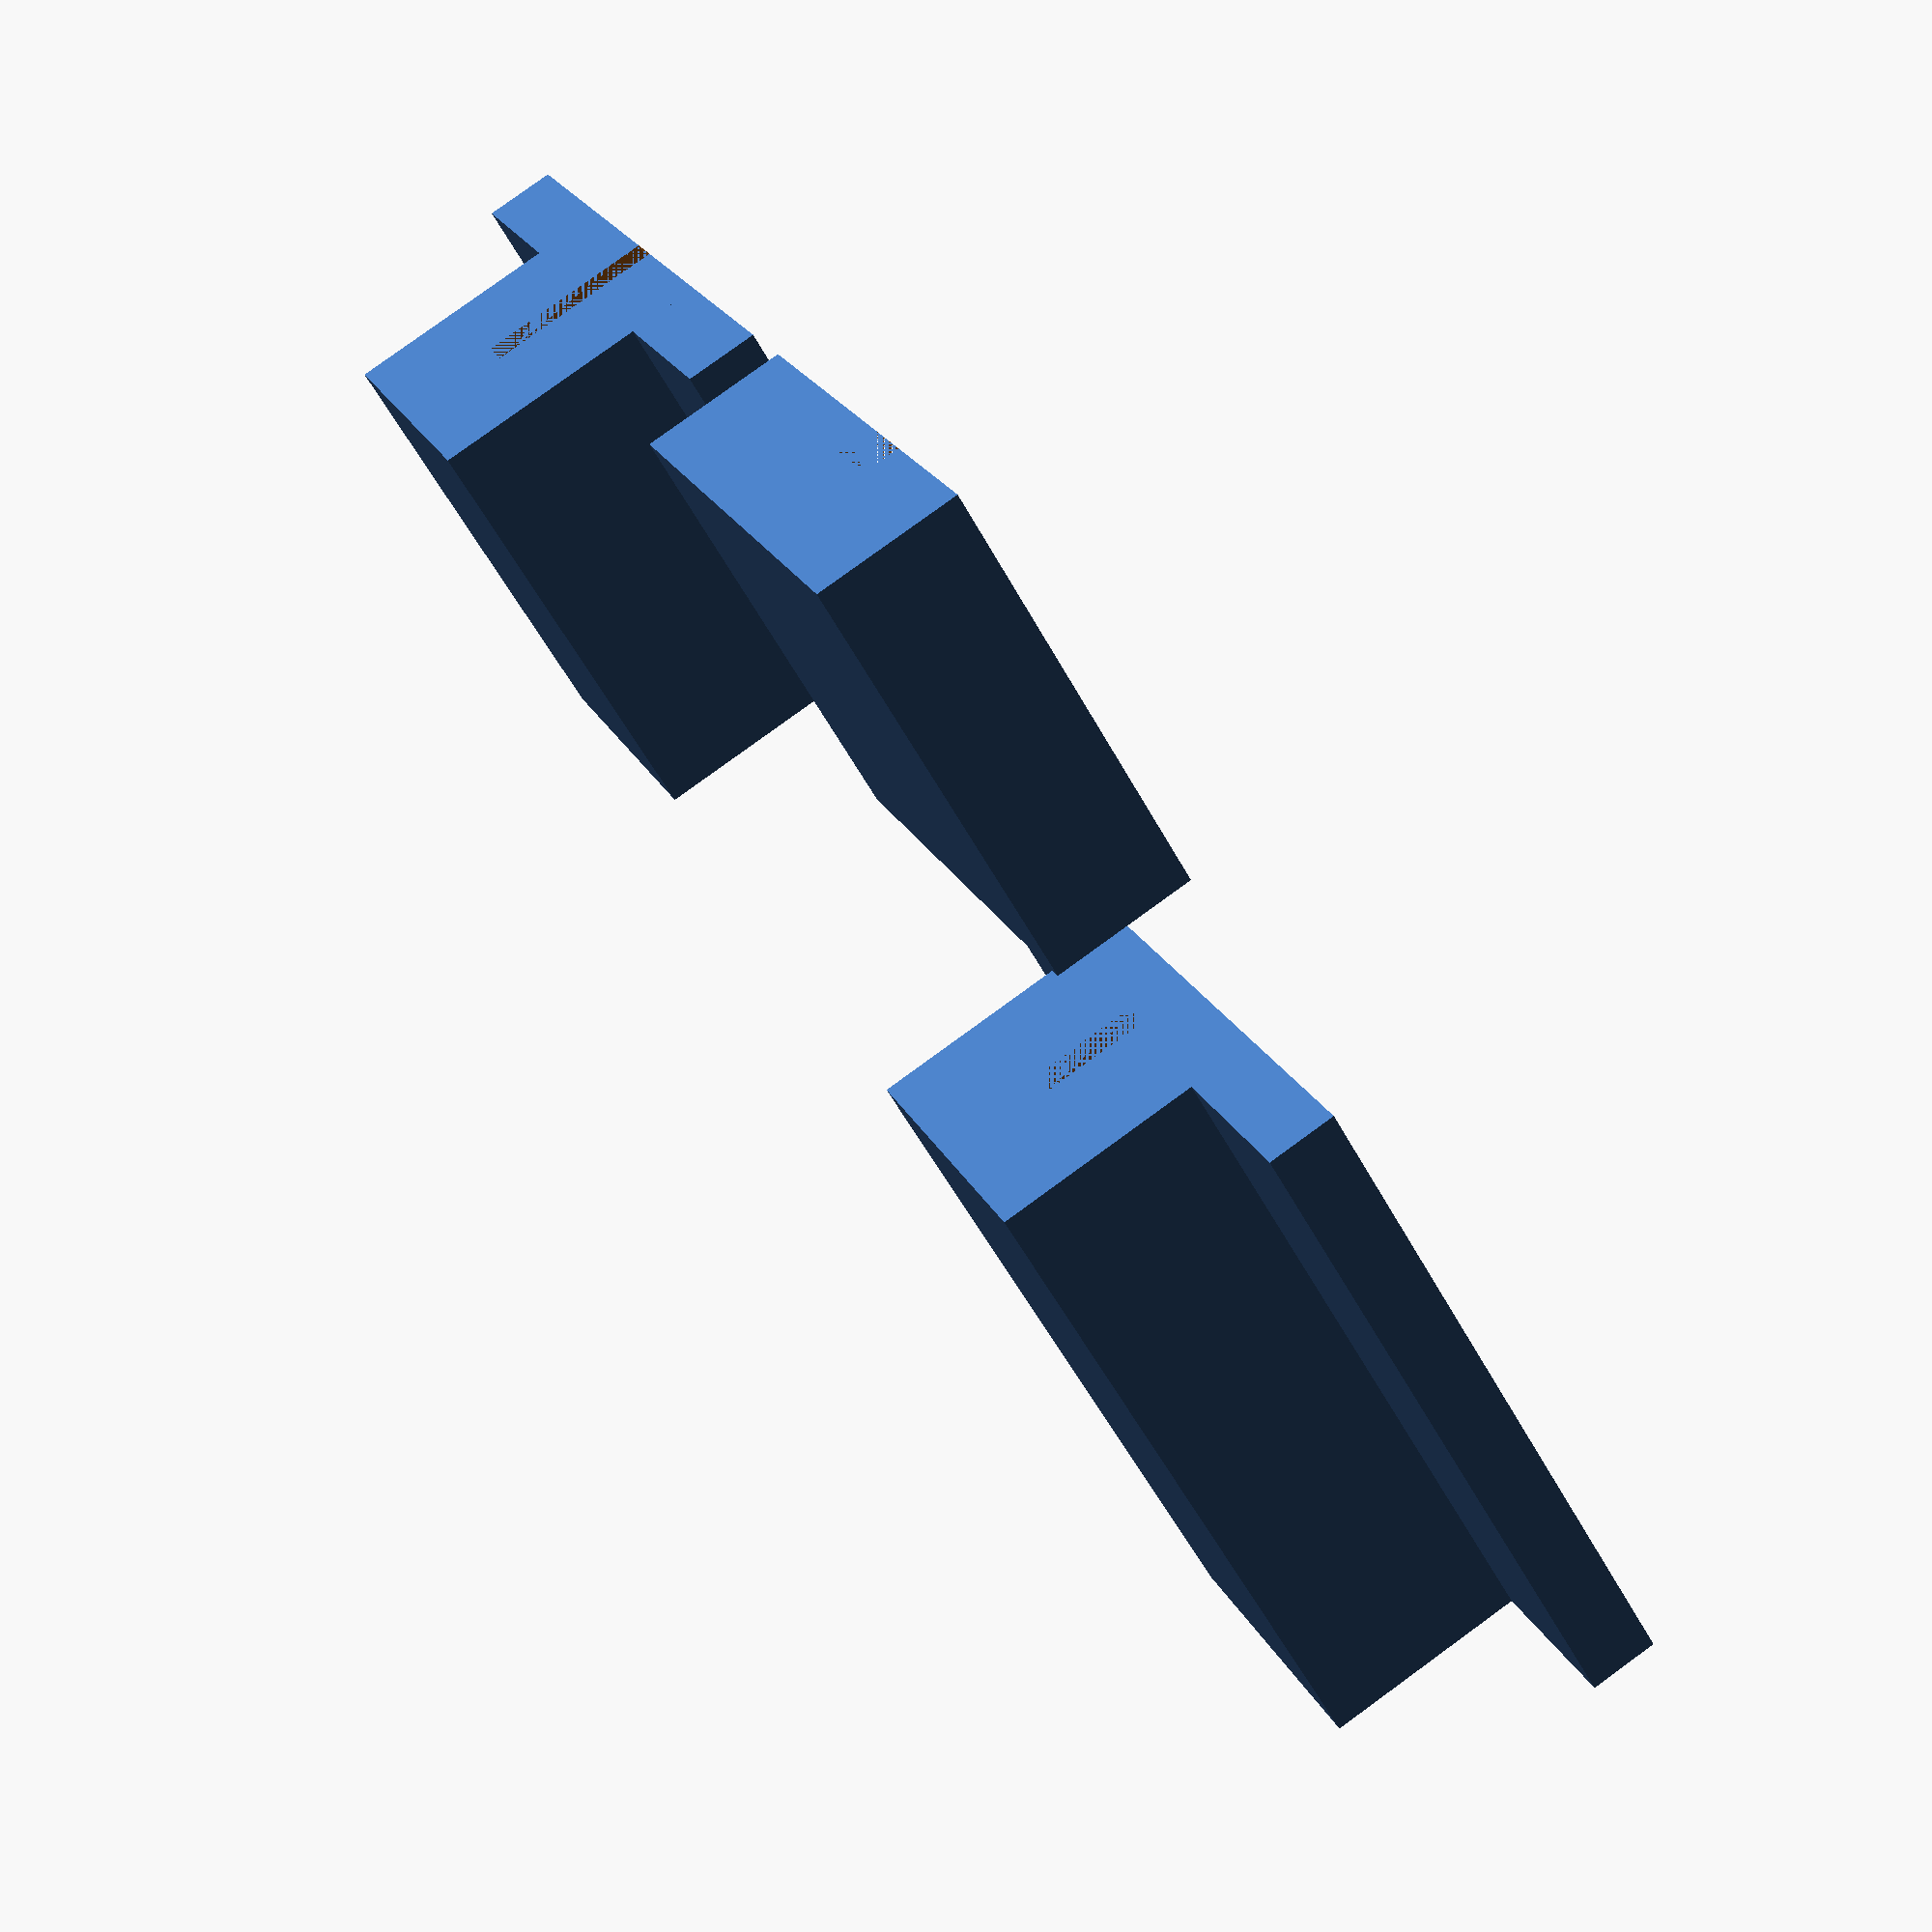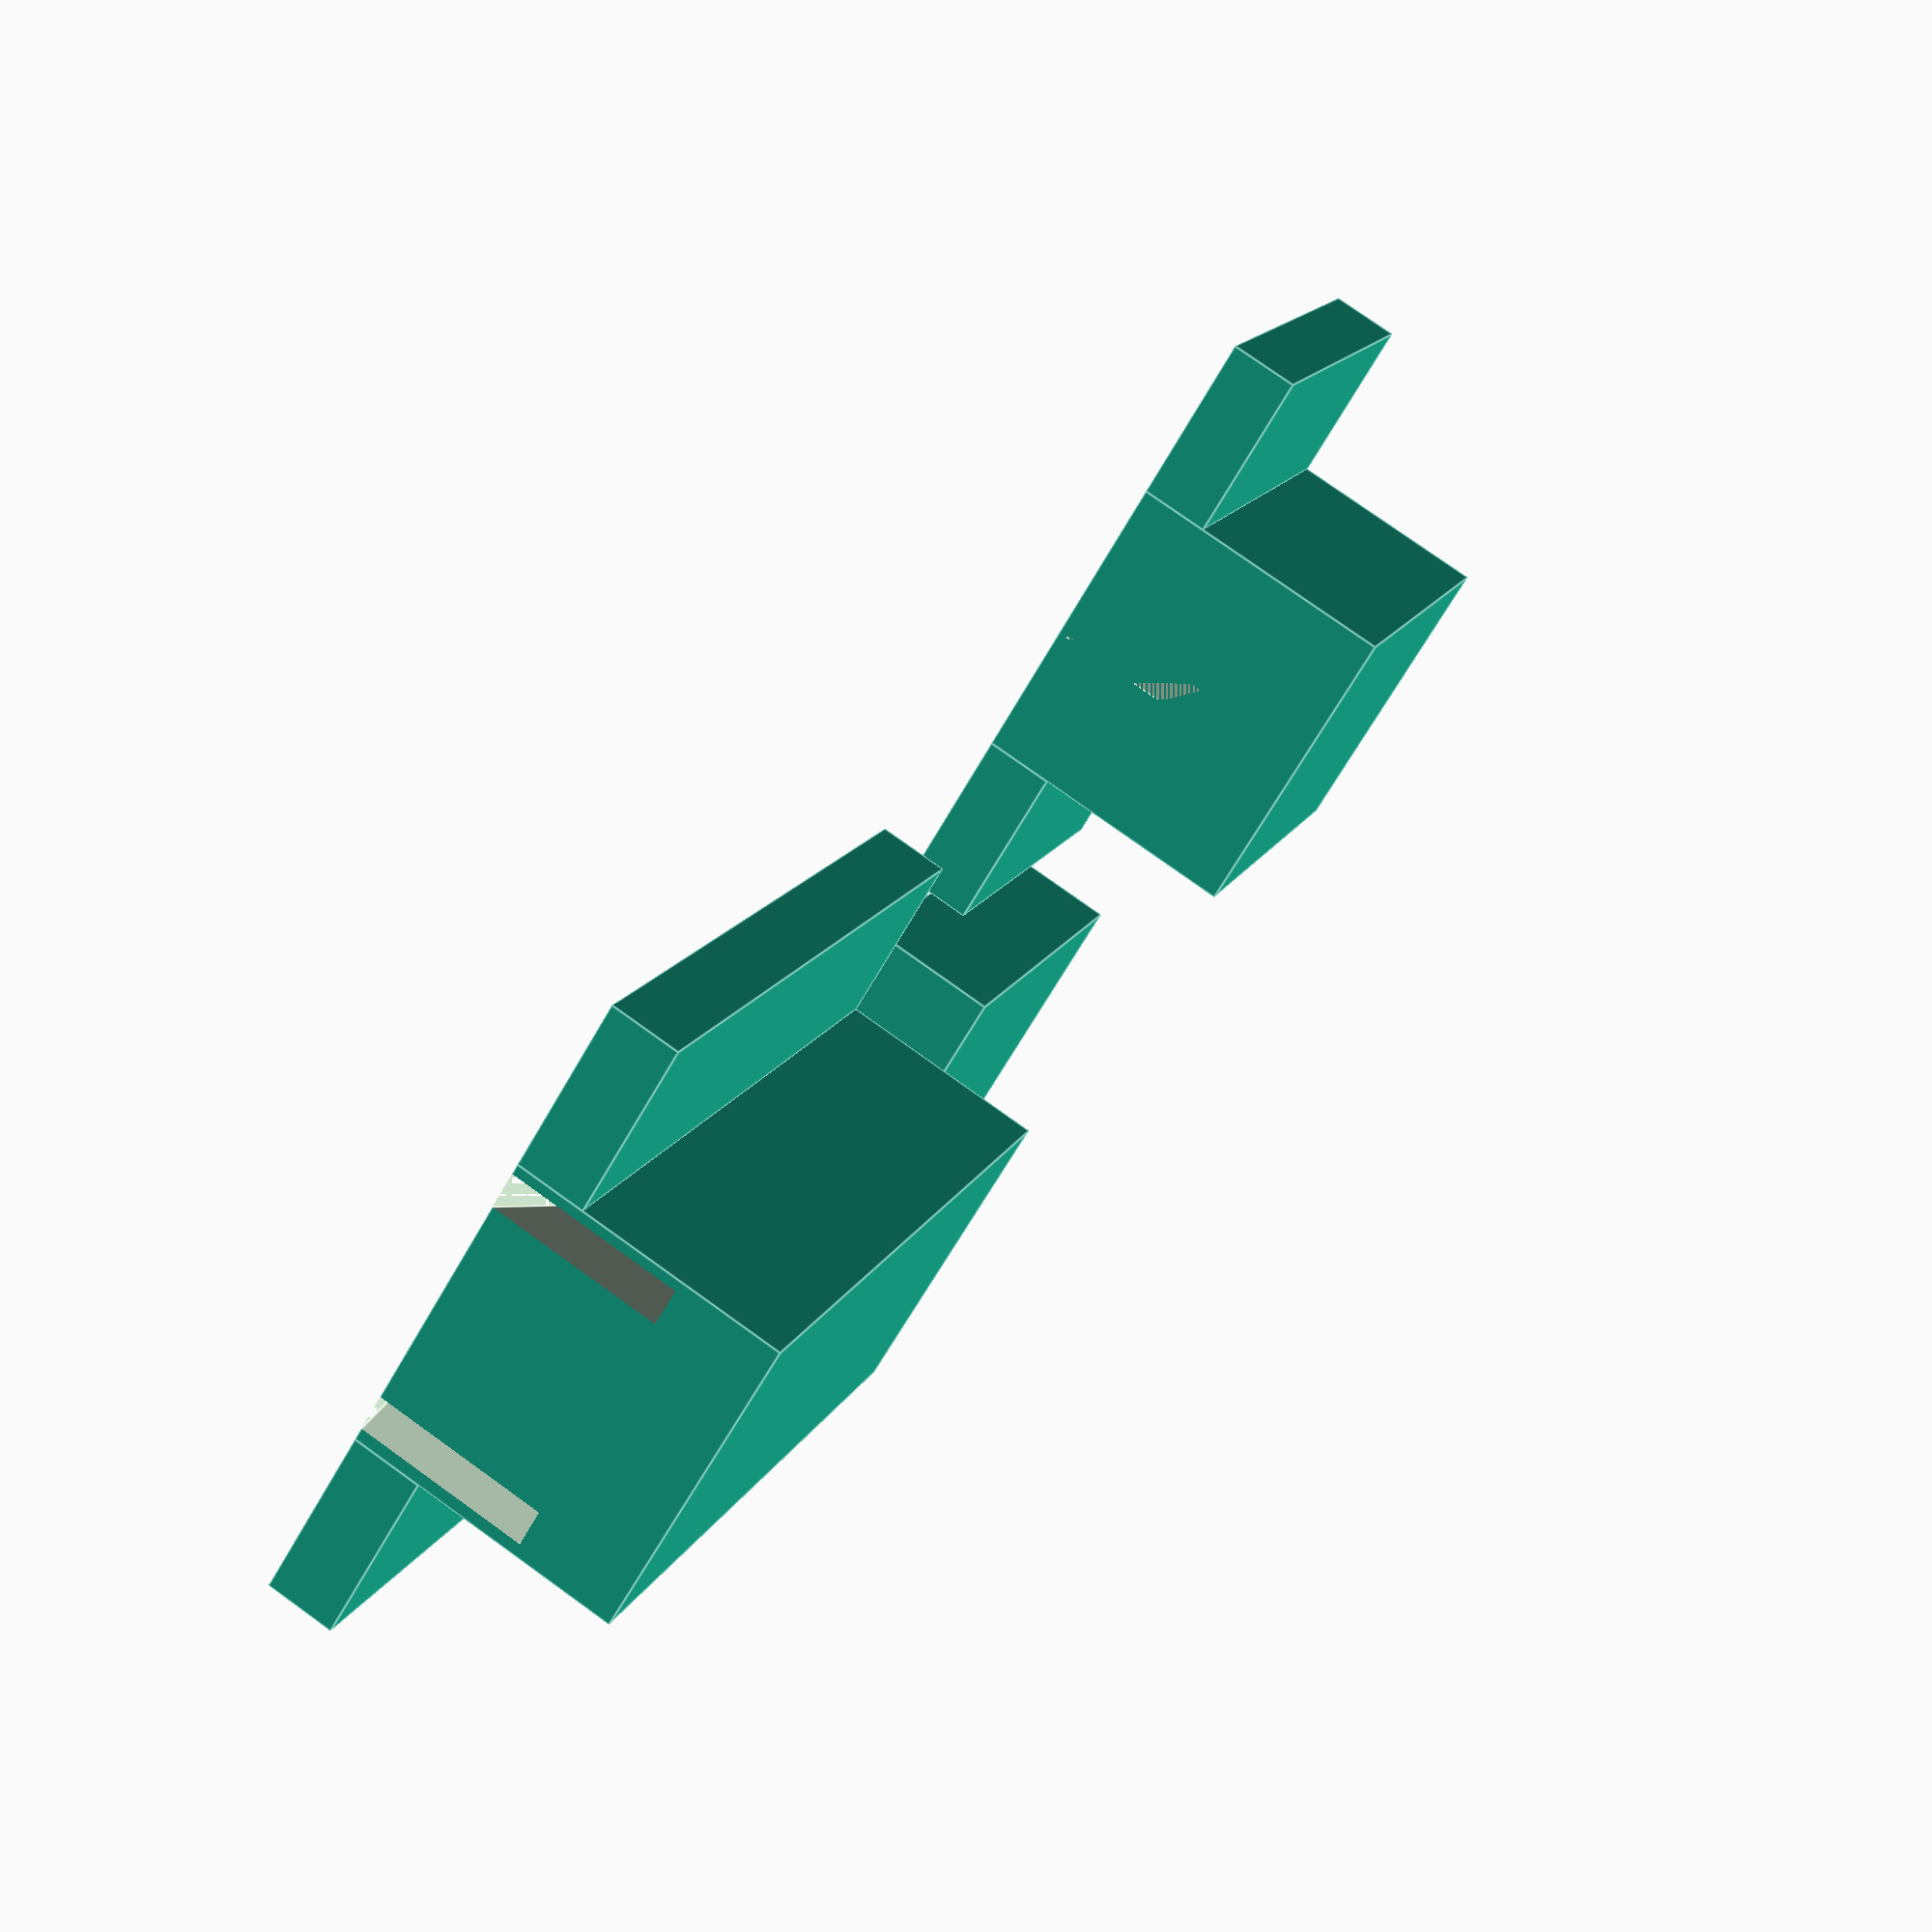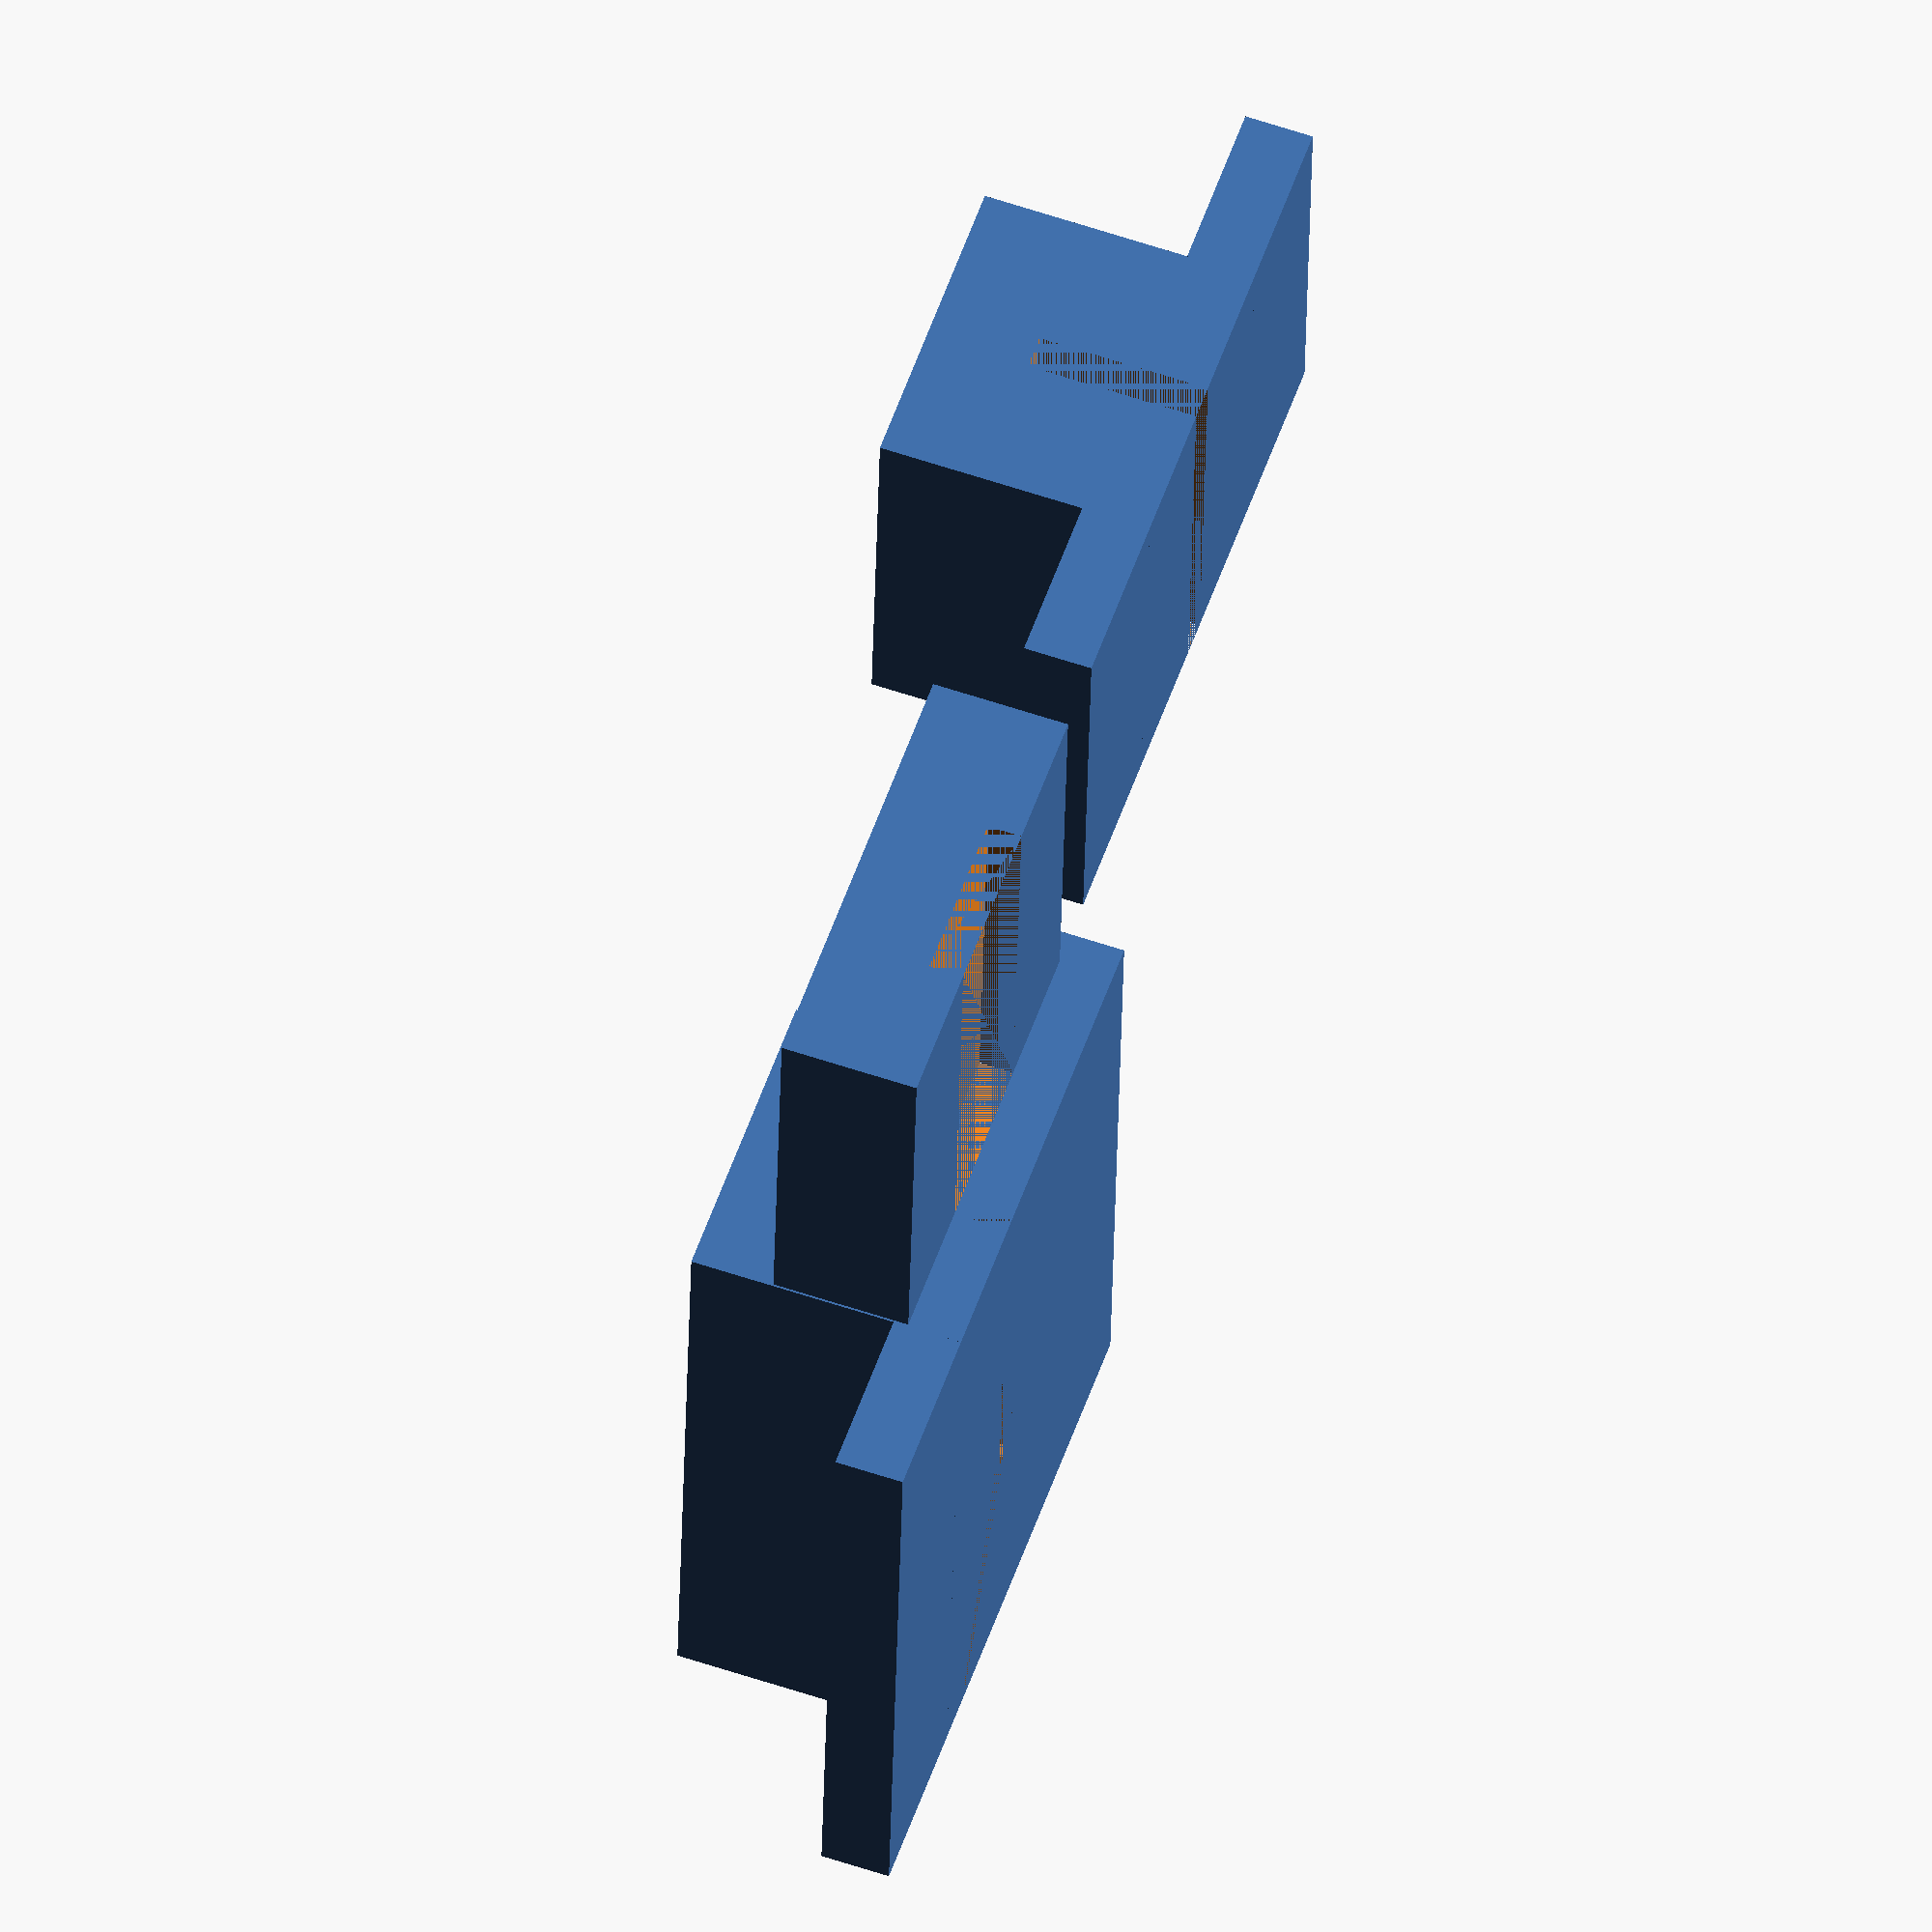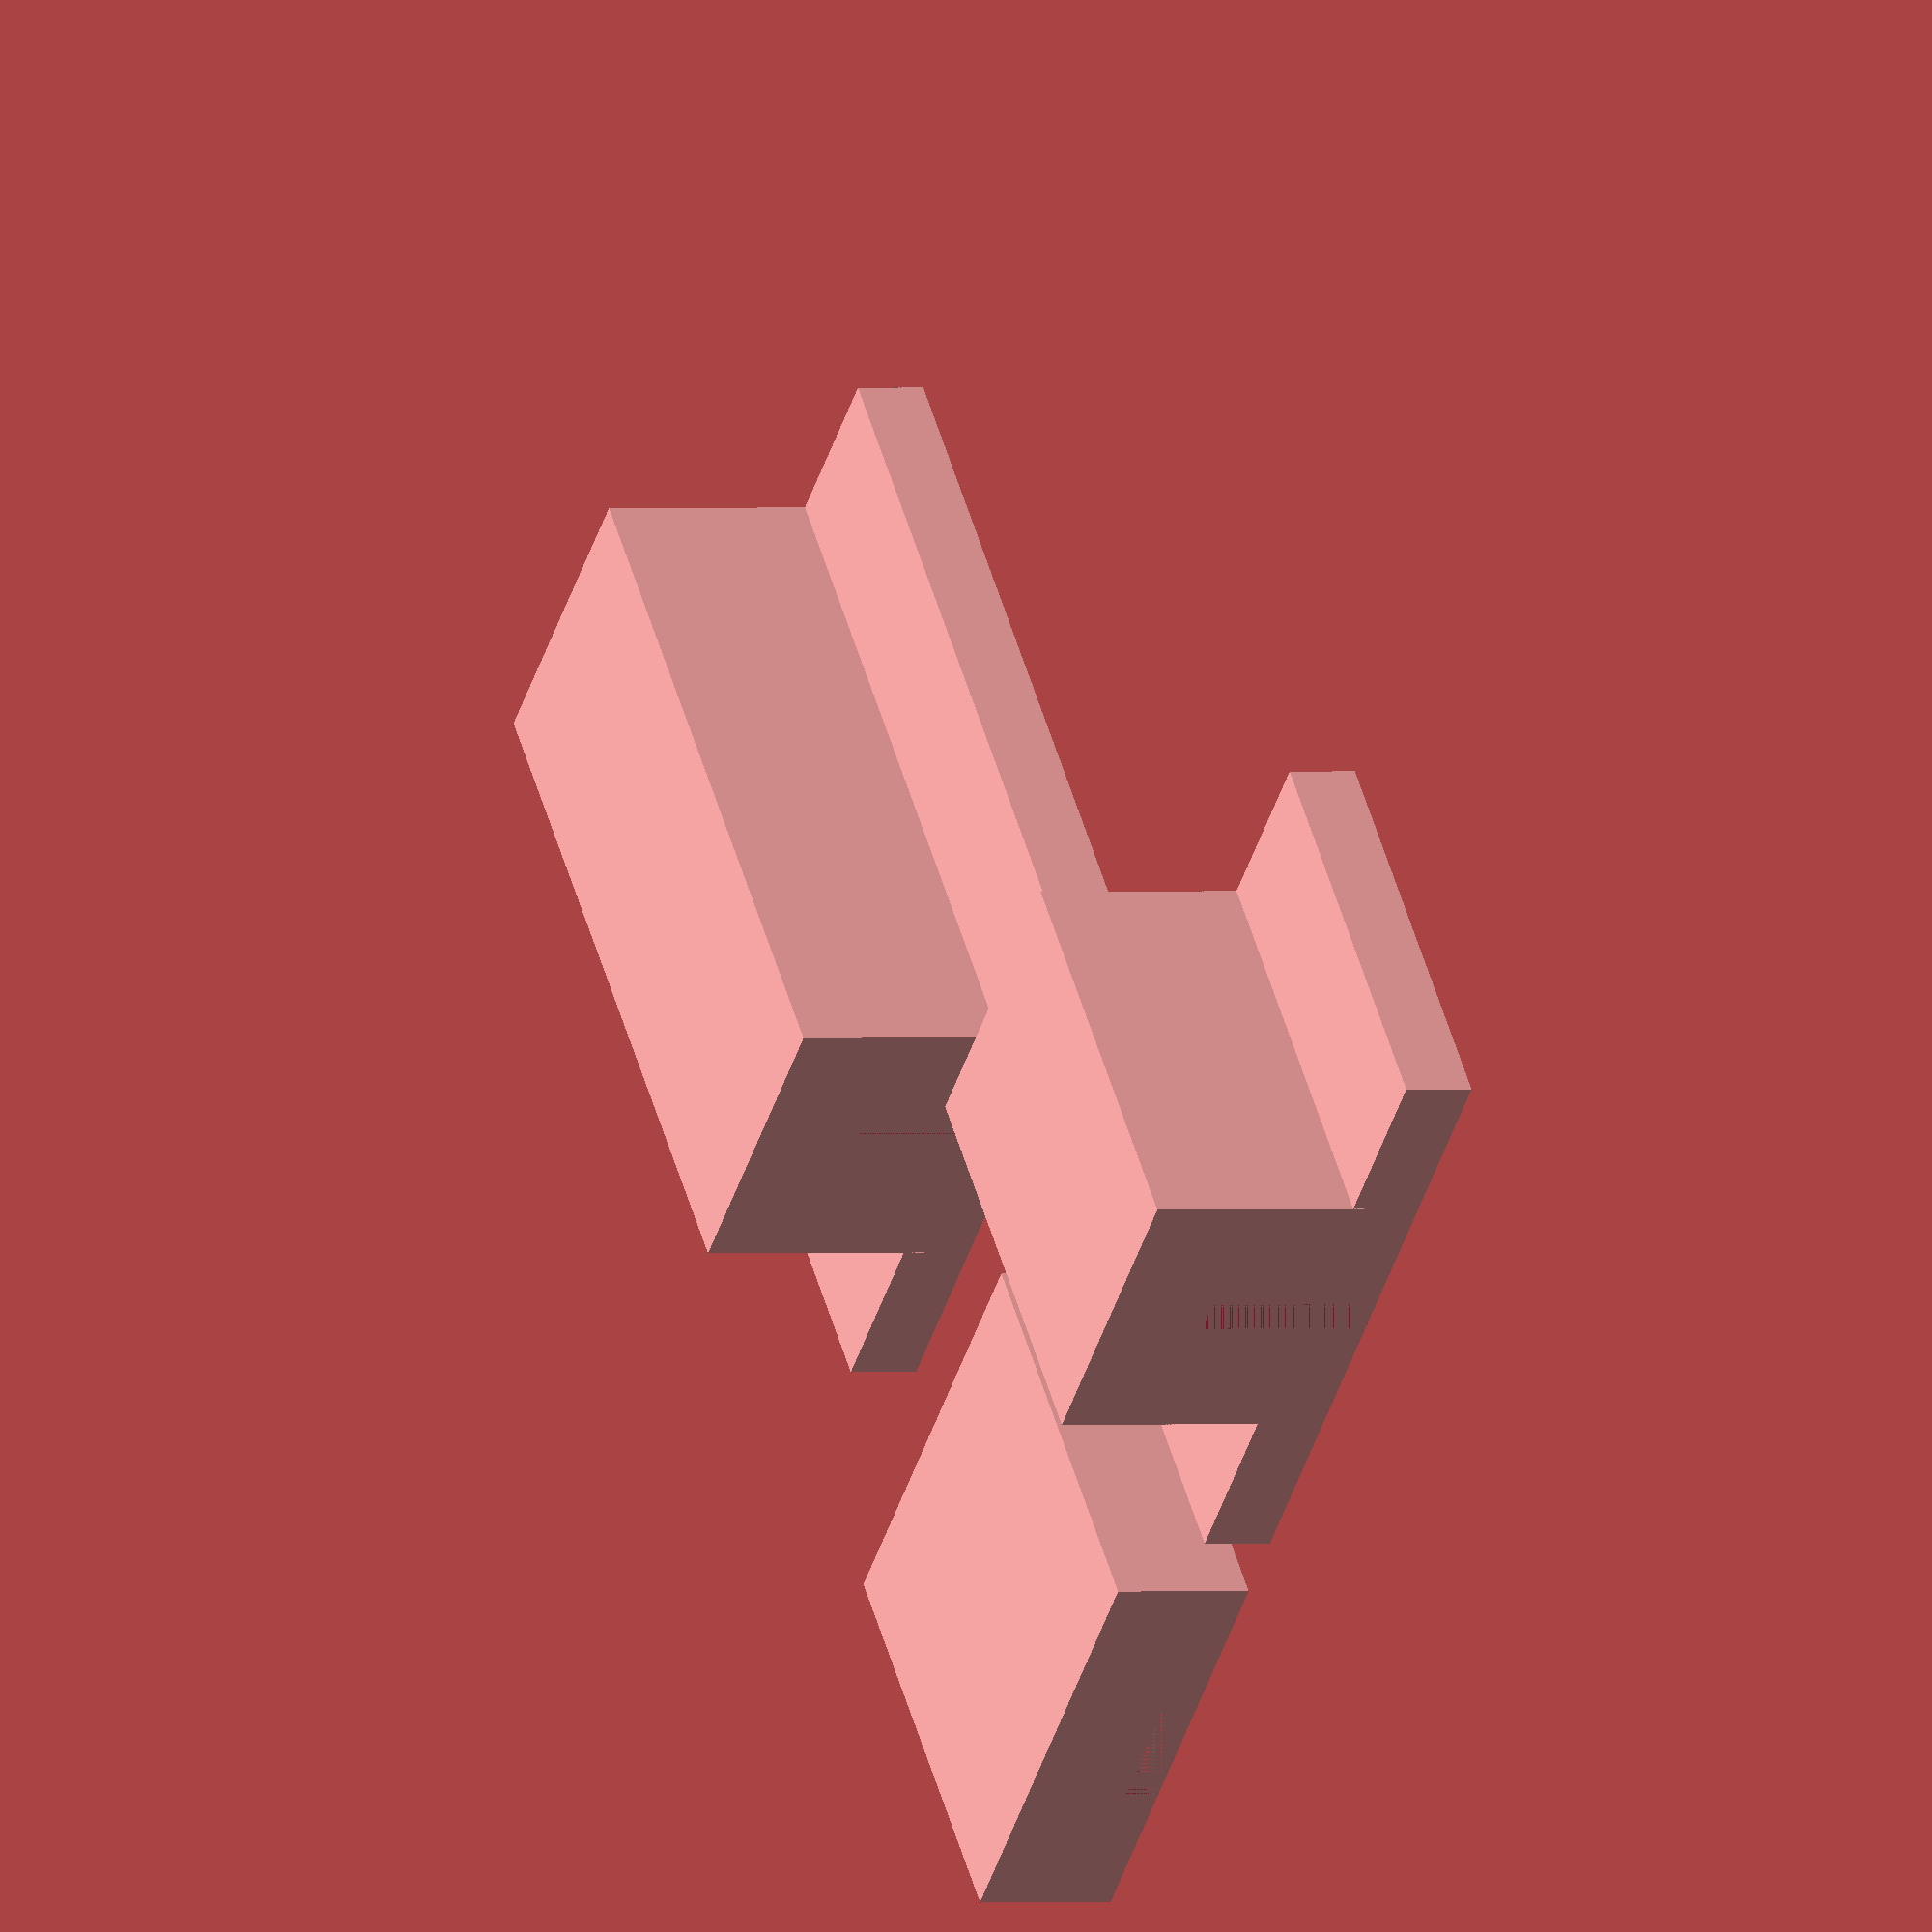
<openscad>
difference() {
cube([65,60,20]);
translate([20,0,0]) cube([25, 60, 5]);
    
}

translate([100,0,0])

difference() {
union() {    
translate([45,0,0])cube([25,60,10]);
translate([-25,0,0])cube([25,60,10]);
cube([45,60,40
    ]);   
    
}    
translate([20,0,0]) cube([5, 60, 25]);
    
}

translate ([25, 0, 0]) 
difference(){
union() {    
translate([45,100,0])cube([25,100,10]);
translate([-25,100,0])cube([25,100,10]);
translate([0,100,0]) cube([45,100,40
    ]);   
}
union() {
translate([20,150,0]) rotate(-20,0,0) cube([5, 60, 25]);
translate([20,150,0]) rotate(20,0,0) cube([5, 60, 25]);
translate([20,100,0]) rotate(0,0,0) cube([5, 60, 25]);
}
};
</openscad>
<views>
elev=98.7 azim=306.8 roll=126.0 proj=p view=solid
elev=102.9 azim=147.3 roll=234.3 proj=p view=edges
elev=300.3 azim=176.6 roll=109.1 proj=o view=solid
elev=359.5 azim=317.5 roll=66.2 proj=o view=solid
</views>
